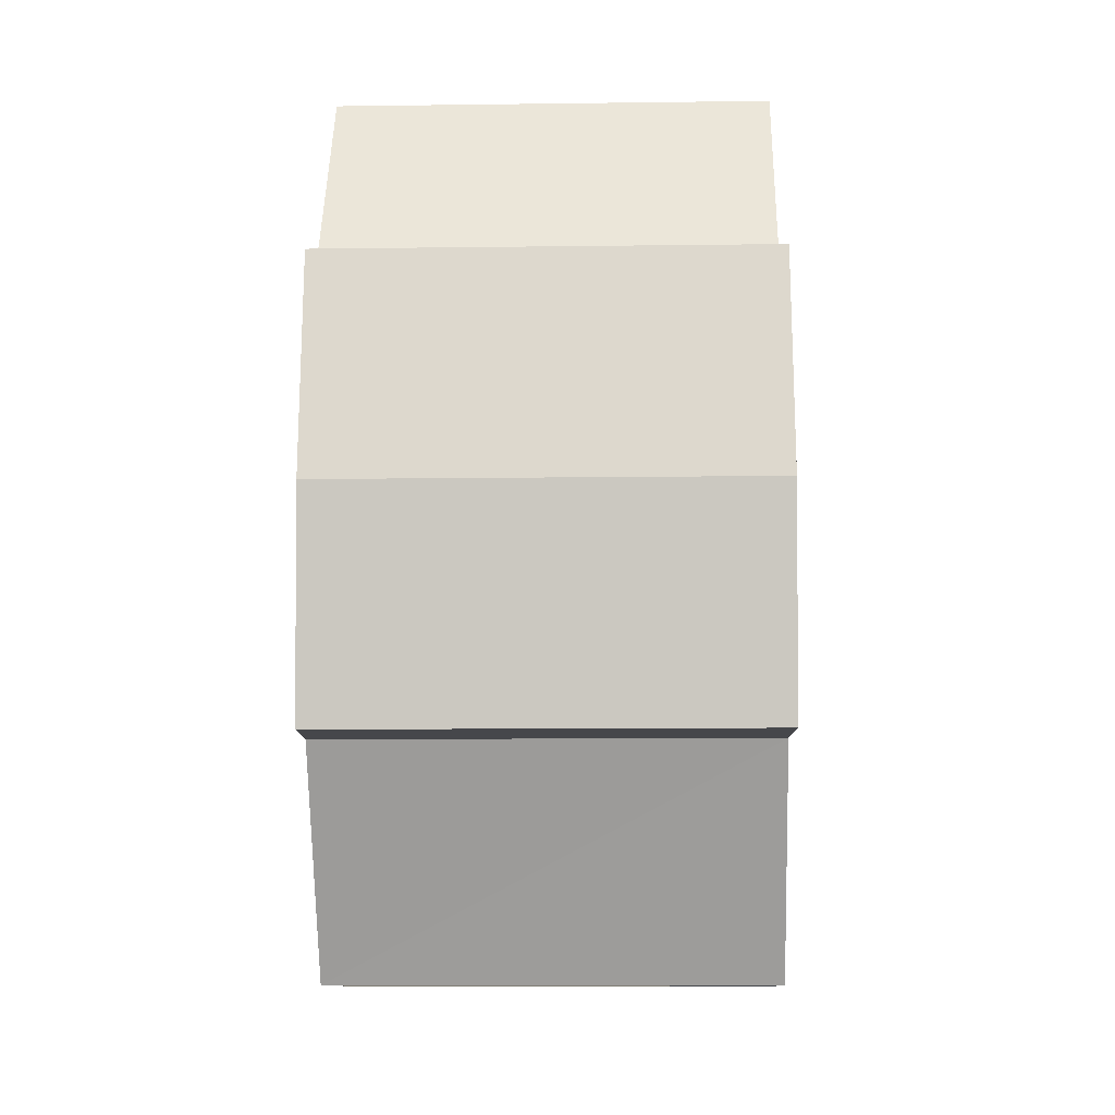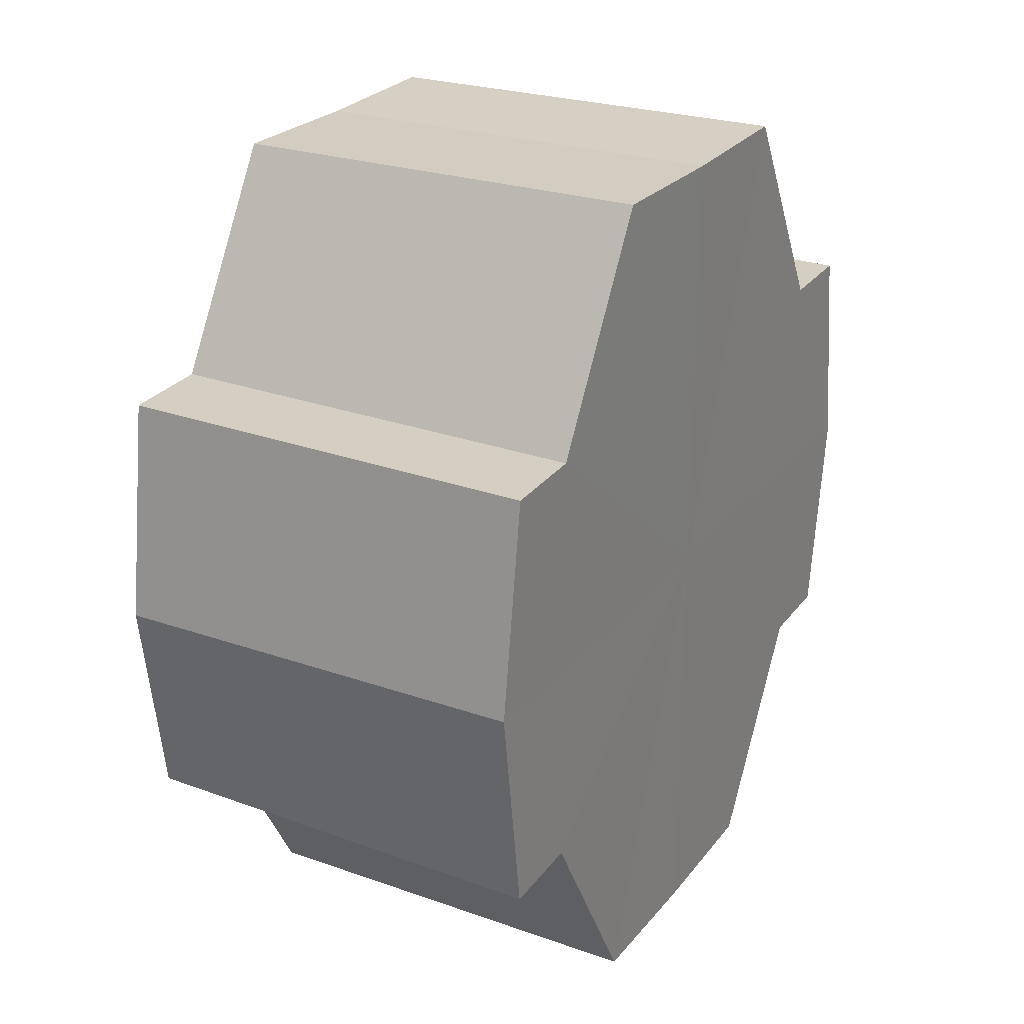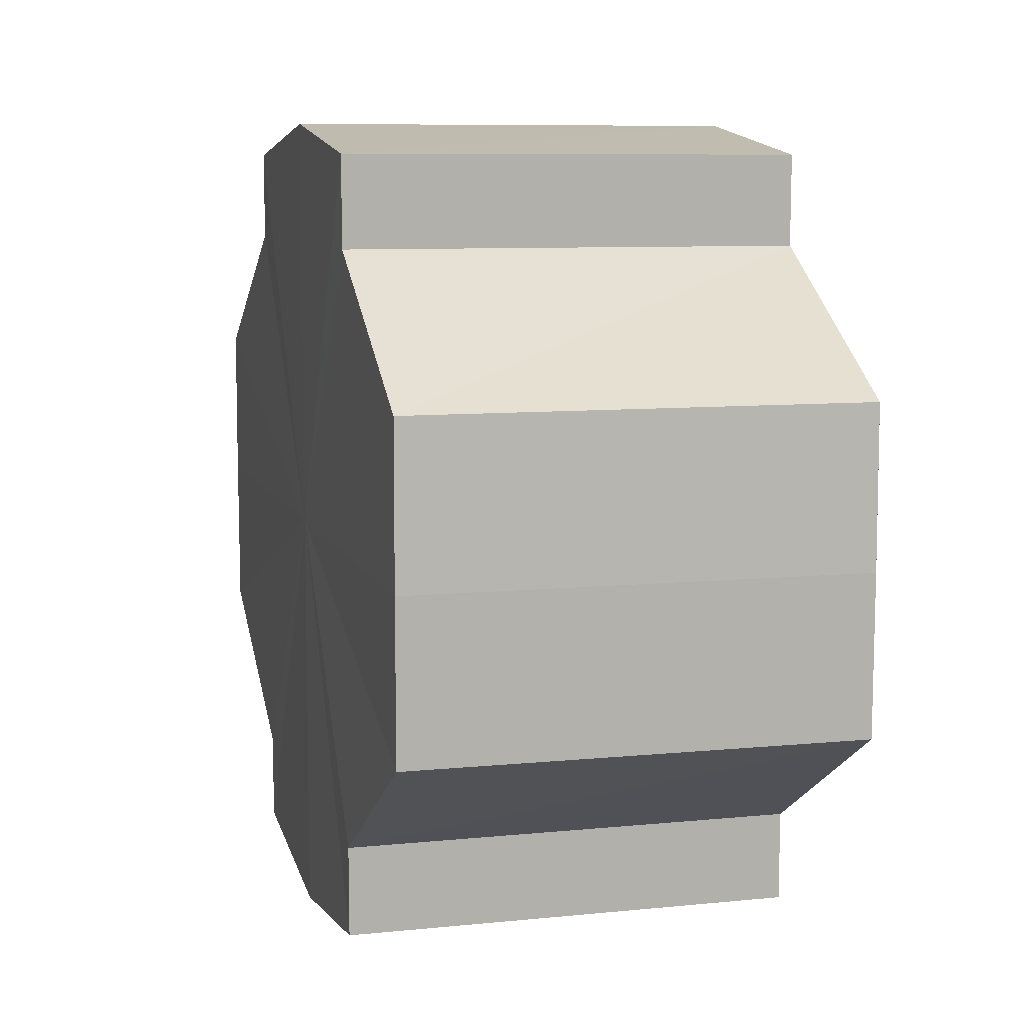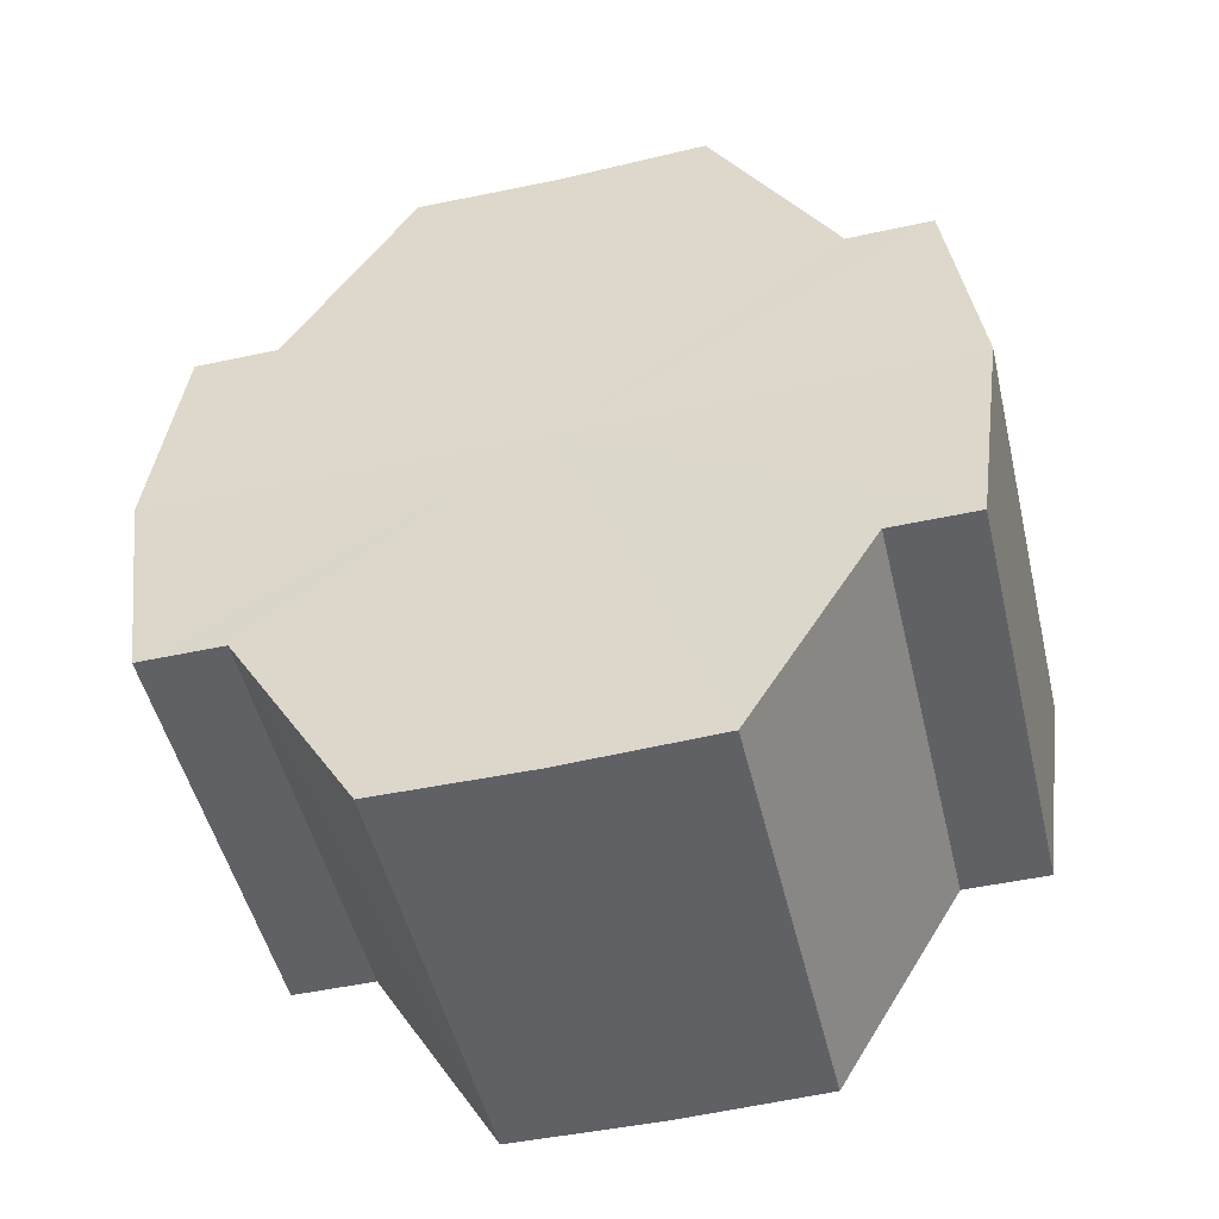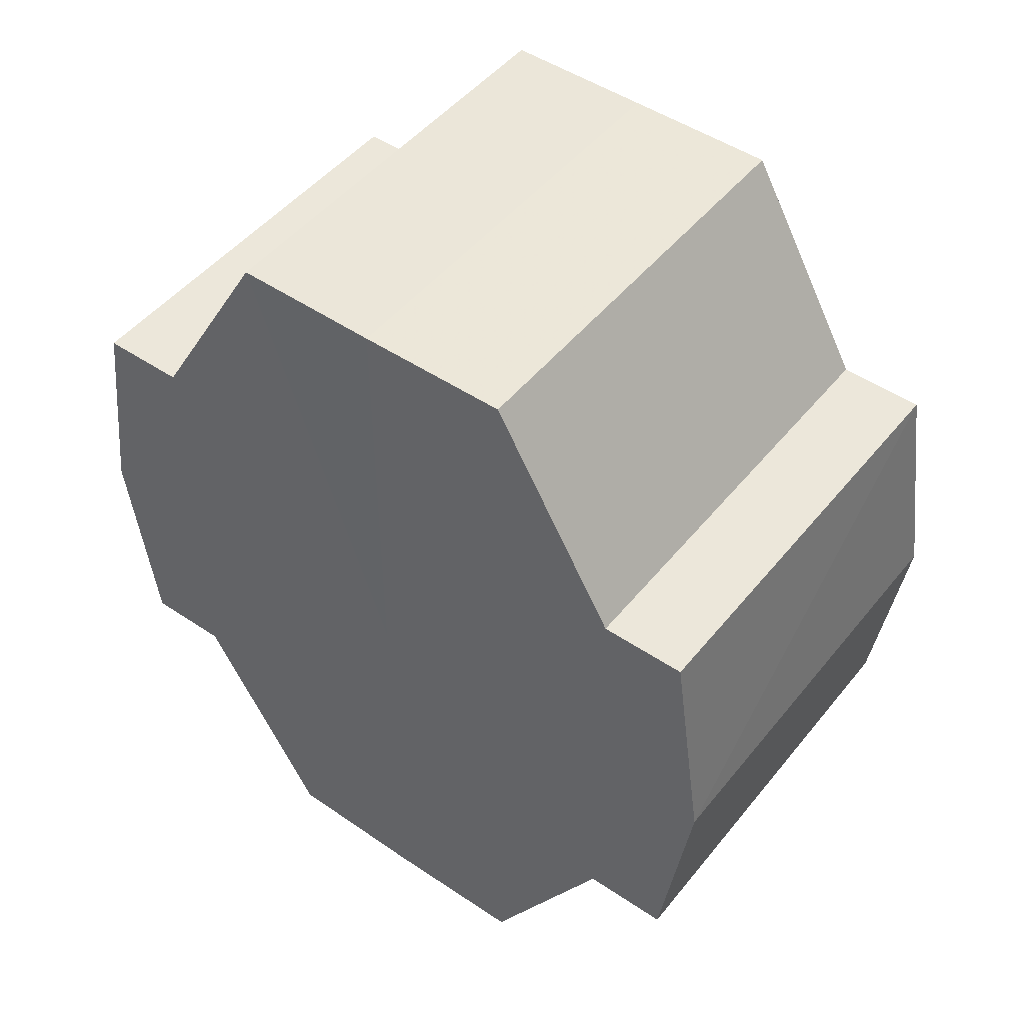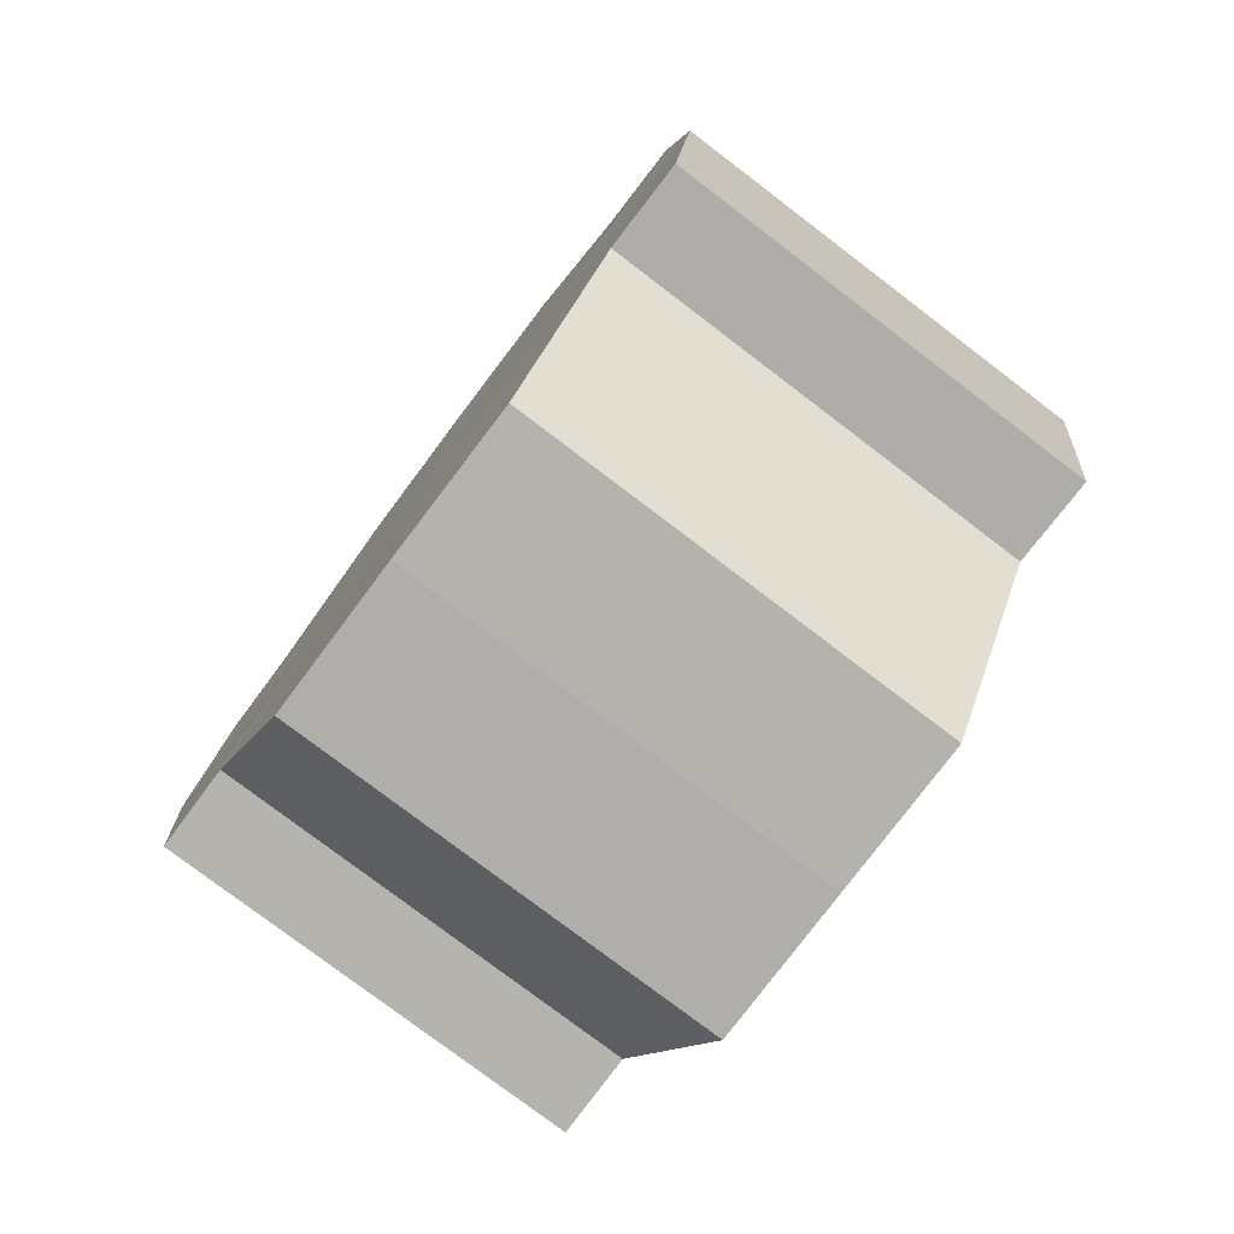
<metadata>
{"format":"obj","ext":"obj","renderer":"f3d","projection":"perspective","resolution":1024,"background":"white","views":[{"elev":-10.6,"azim":-178.1,"up":"+Y"},{"elev":25.6,"azim":-150.2,"up":"+Y"},{"elev":8.5,"azim":-15.2,"up":"+Z"},{"elev":-49.6,"azim":103.3,"up":"+Y"},{"elev":48.2,"azim":127.2,"up":"+Y"},{"elev":-78.5,"azim":-37.1,"up":"+Y"}]}
</metadata>
<code>
o 18688
v 2168 1871 8.189
v 2168 1871 8.187
v 2168 1871 8.189
v 2168 1871 8.187
v 2168 1871 8.187
v 2168 1871 8.189
v 2168 1871 8.189
v 2168 1871 8.187
v 2168 1871 8.187
v 2168 1871 8.17
v 2168 1871 8.189
v 2168 1871 8.183
v 2168 1871 8.177
v 2168 1871 8.17
v 2168 1871 8.164
v 2168 1871 8.158
v 2168 1871 8.187
v 2168 1871 8.154
v 2168 1871 8.183
v 2168 1871 8.187
v 2168 1871 8.183
v 2168 1871 8.177
v 2168 1871 8.183
v 2168 1871 8.177
v 2168 1871 8.17
v 2168 1871 8.177
v 2168 1871 8.17
v 2168 1871 8.164
v 2168 1871 8.17
v 2168 1871 8.164
v 2168 1871 8.158
v 2168 1871 8.164
v 2168 1871 8.158
v 2168 1871 8.154
v 2168 1871 8.158
v 2168 1871 8.154
v 2168 1871 8.152
v 2168 1871 8.152
v 2168 1871 8.154
v 2168 1871 8.154
v 2168 1871 8.158
v 2168 1871 8.154
v 2168 1871 8.152
v 2168 1871 8.164
v 2168 1871 8.158
v 2168 1871 8.154
v 2168 1871 8.152
v 2168 1871 8.154
v 2168 1871 8.152
v 2168 1871 8.17
v 2168 1871 8.164
v 2168 1871 8.177
v 2168 1871 8.17
v 2168 1871 8.183
v 2168 1871 8.177
v 2168 1871 8.187
v 2168 1871 8.183
v 2168 1871 8.187
v 2168 1871 8.183
v 2168 1871 8.187
v 2168 1871 8.177
v 2168 1871 8.183
v 2168 1871 8.183
v 2168 1871 8.183
v 2168 1871 8.17
v 2168 1871 8.177
v 2168 1871 8.164
v 2168 1871 8.17
v 2168 1871 8.177
v 2168 1871 8.177
v 2168 1871 8.158
v 2168 1871 8.164
v 2168 1871 8.154
v 2168 1871 8.158
v 2168 1871 8.17
v 2168 1871 8.17
v 2168 1871 8.164
v 2168 1871 8.164
v 2168 1871 8.158
v 2168 1871 8.158
v 2168 1871 8.154
v 2168 1871 8.17
v 2168 1871 8.189
v 2168 1871 8.187
v 2168 1871 8.187
v 2168 1871 8.183
v 2168 1871 8.183
v 2168 1871 8.177
v 2168 1871 8.177
v 2168 1871 8.17
v 2168 1871 8.17
v 2168 1871 8.164
v 2168 1871 8.164
v 2168 1871 8.158
v 2168 1871 8.158
v 2168 1871 8.154
v 2168 1871 8.154
v 2168 1871 8.152
f 1 2 3
f 4 1 5
f 5 6 7
f 7 8 9
f 10 8 11
f 10 12 8
f 10 13 12
f 10 14 13
f 10 15 14
f 10 16 15
f 10 11 17
f 10 18 16
f 19 17 20
f 10 17 21
f 22 23 19
f 10 21 24
f 25 26 22
f 10 24 27
f 28 29 25
f 10 27 30
f 31 32 28
f 10 30 33
f 34 35 31
f 10 33 36
f 10 36 37
f 10 37 18
f 38 36 39
f 40 41 34
f 42 43 38
f 41 44 45
f 46 47 42
f 47 48 49
f 44 50 51
f 50 52 53
f 52 54 55
f 54 56 57
f 58 59 60
f 59 61 62
f 60 63 64
f 61 65 66
f 65 67 68
f 64 69 70
f 67 71 72
f 71 73 74
f 70 75 76
f 76 77 78
f 78 79 80
f 80 18 81
f 82 83 84
f 82 85 83
f 82 84 86
f 82 87 85
f 82 86 88
f 82 89 87
f 82 88 90
f 82 91 89
f 82 90 92
f 82 93 91
f 82 92 94
f 82 95 93
f 82 94 96
f 82 97 95
f 82 96 98
f 82 98 97

</code>
